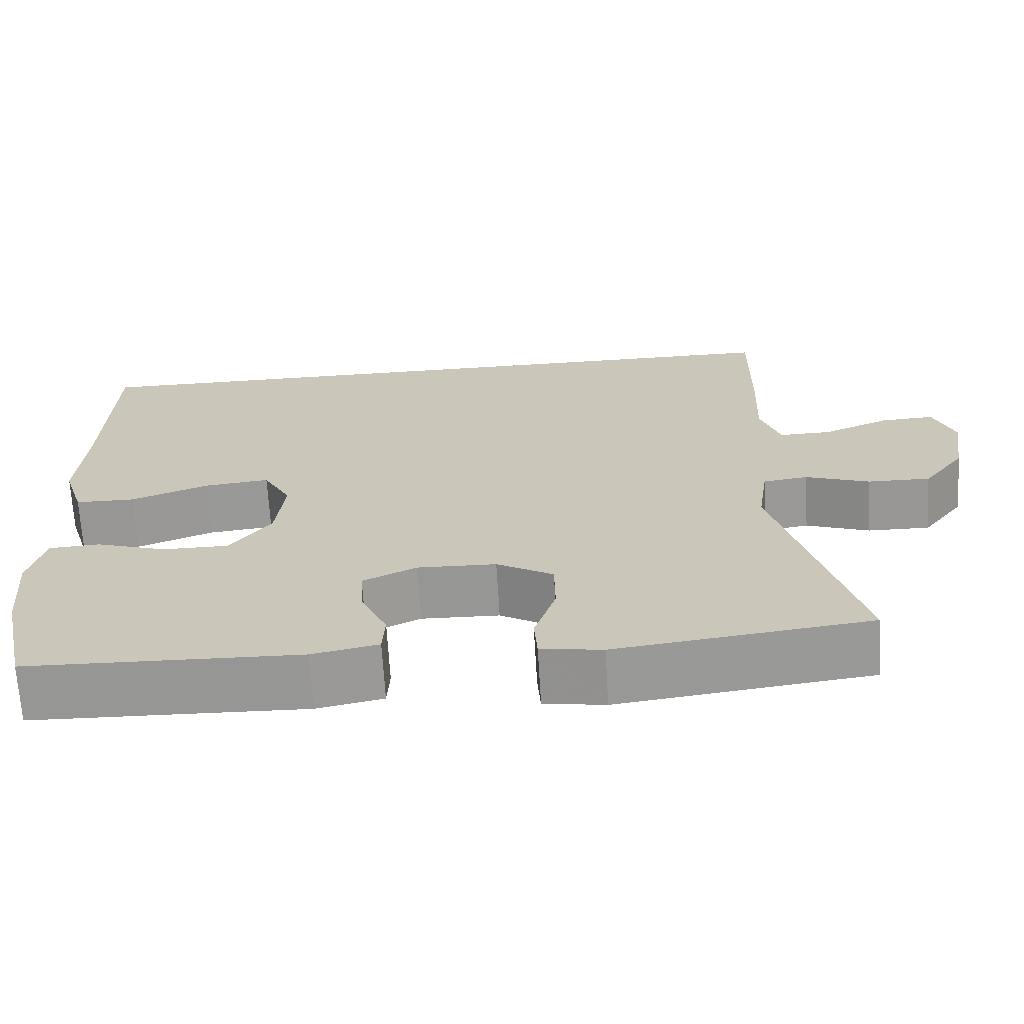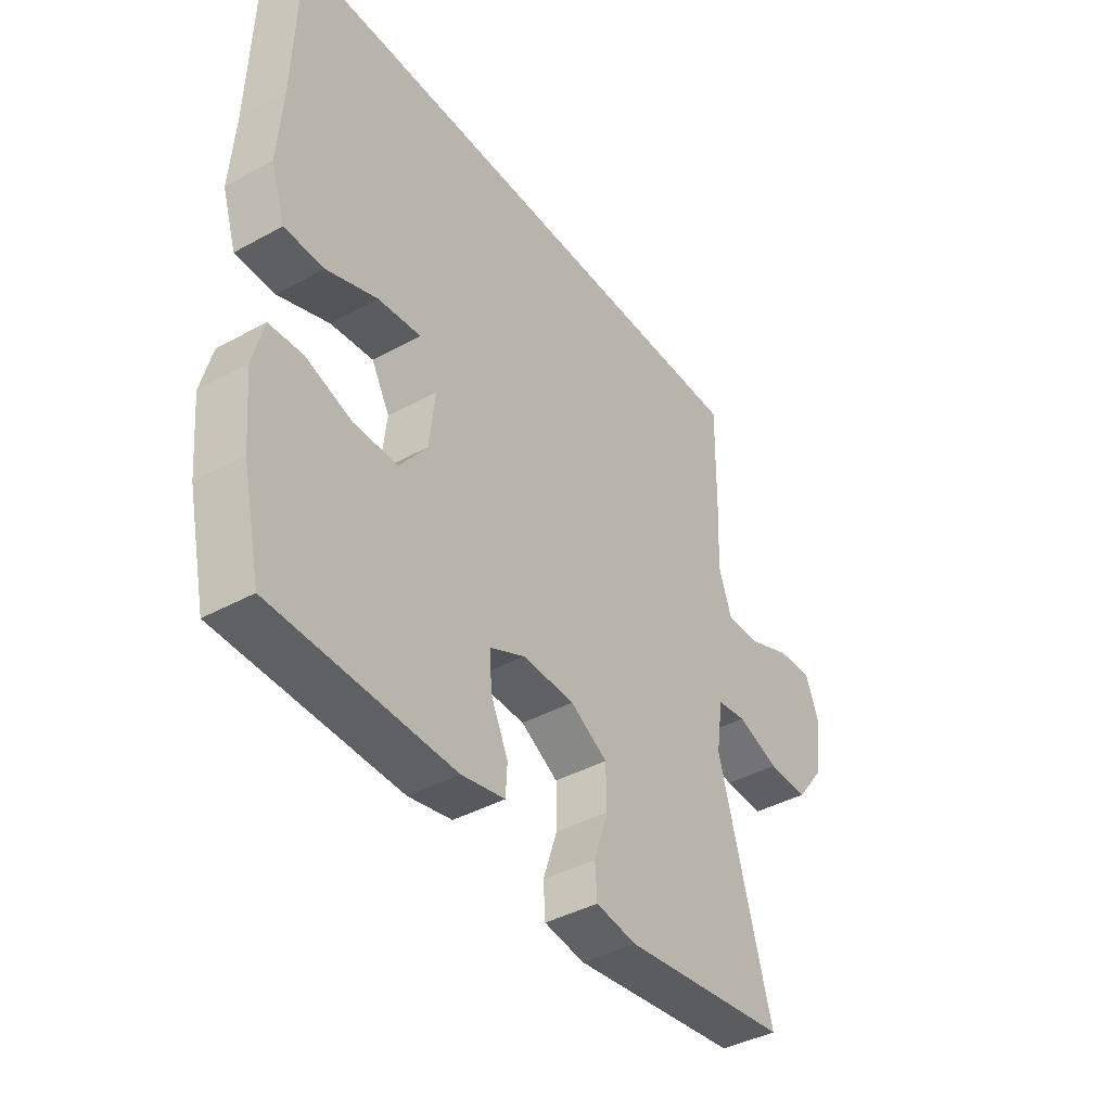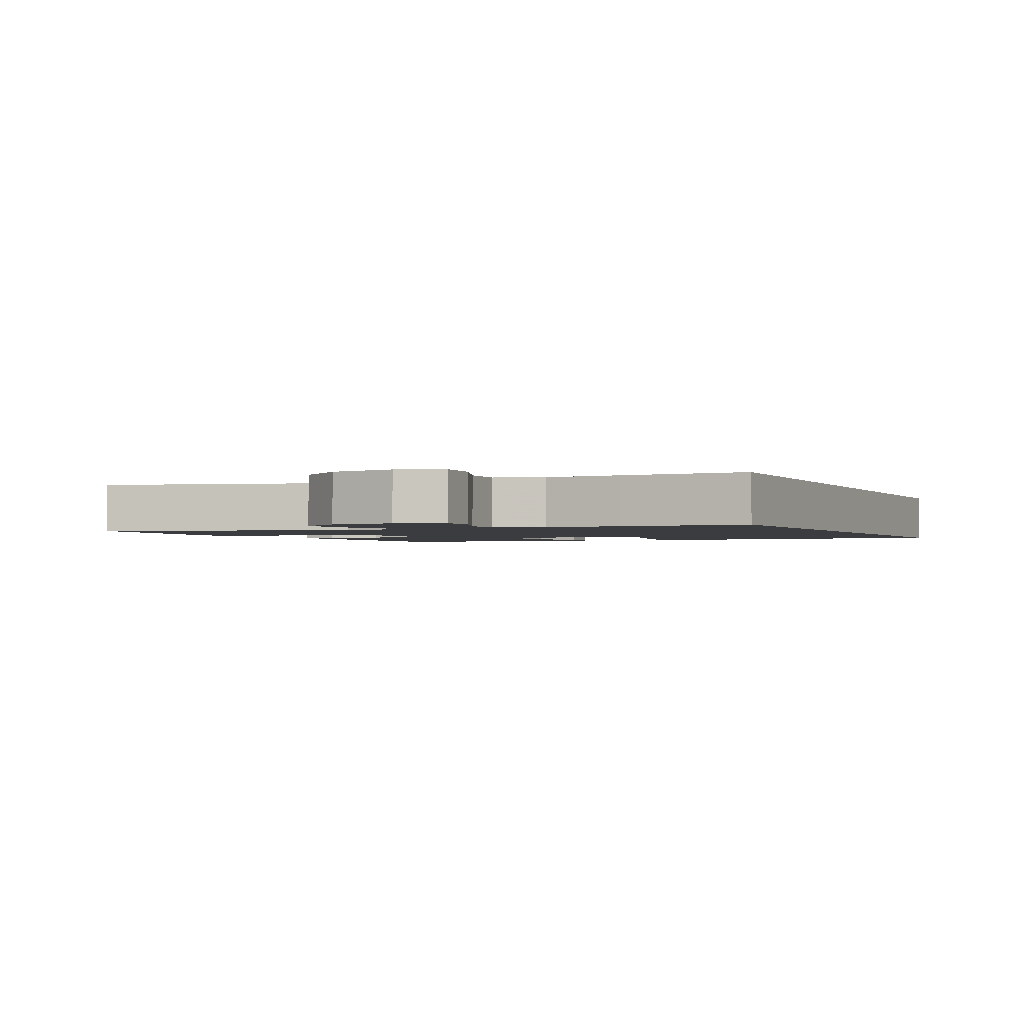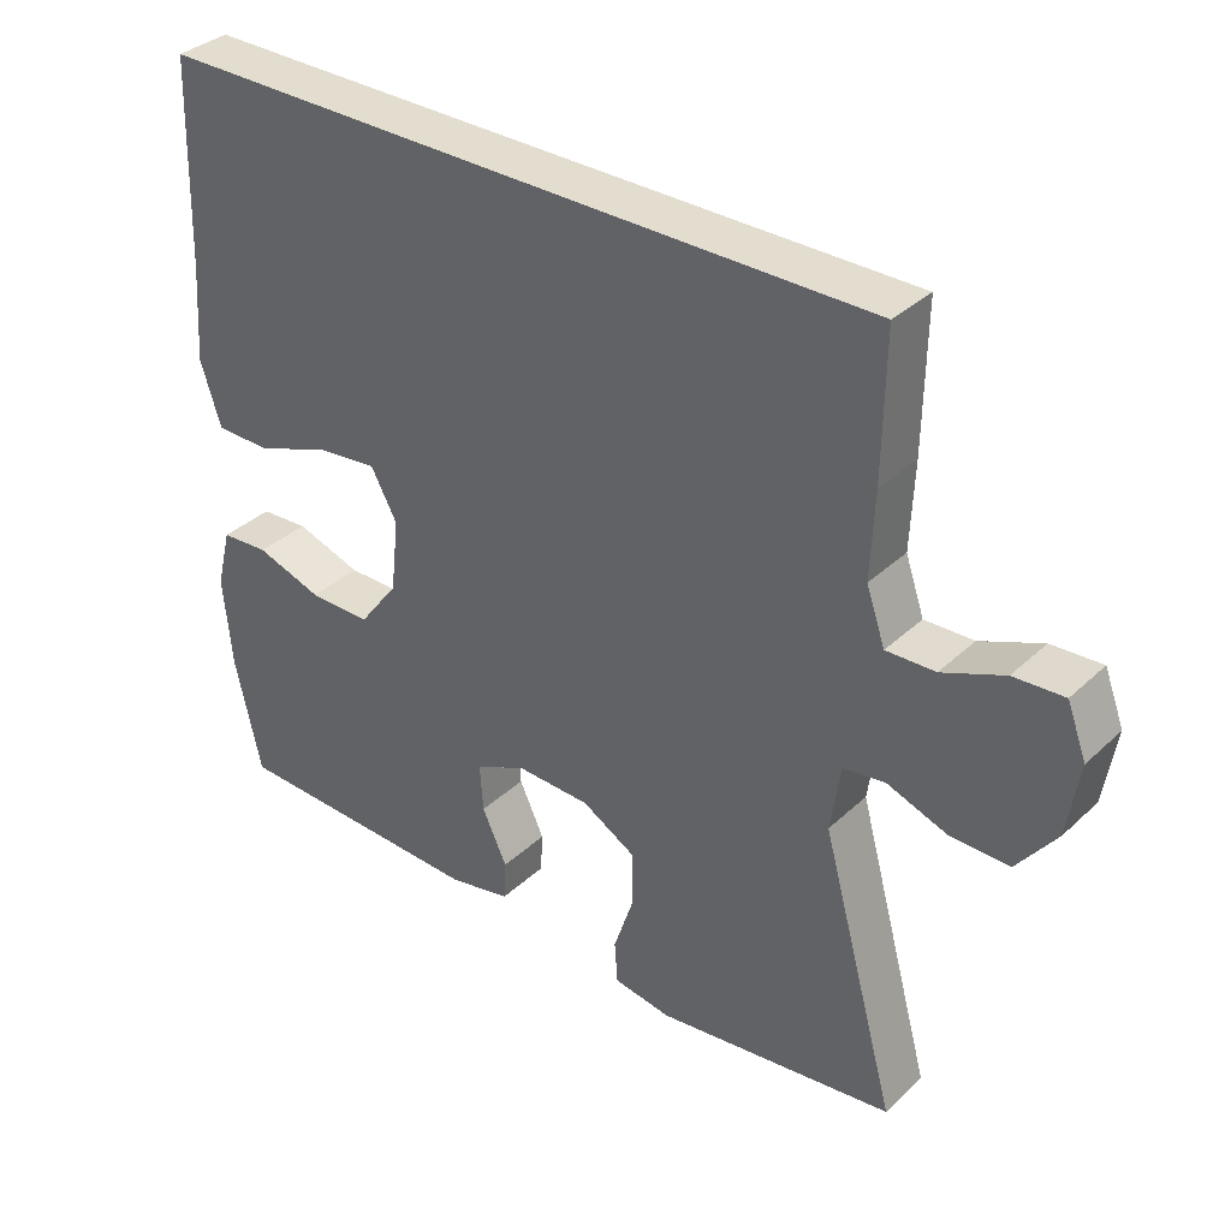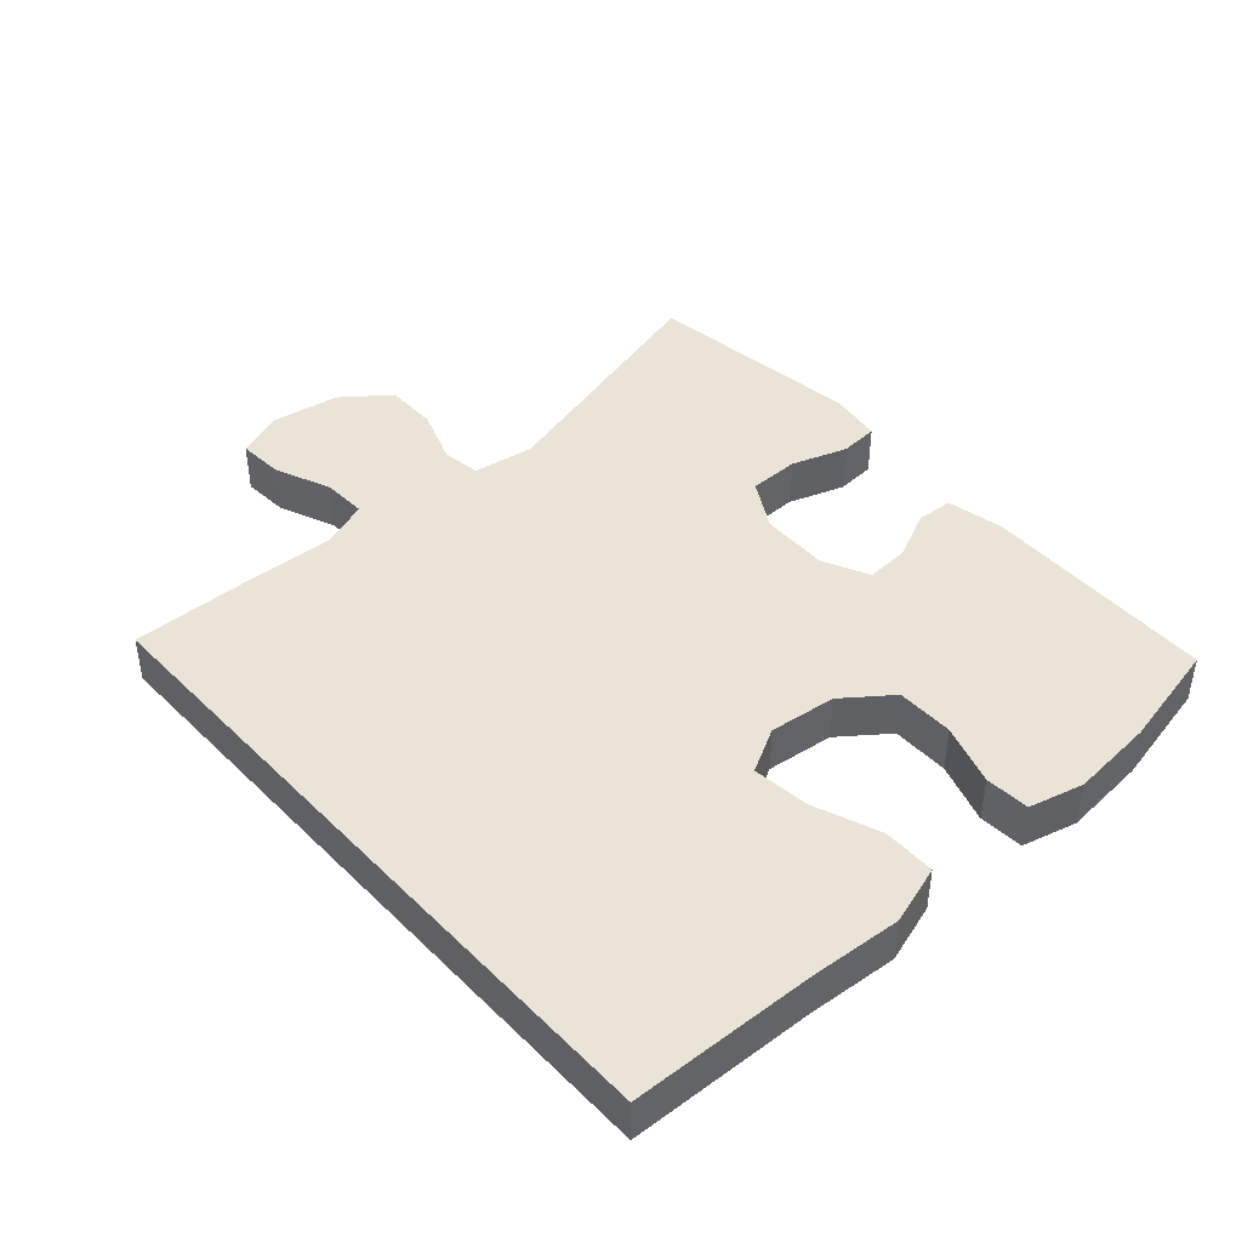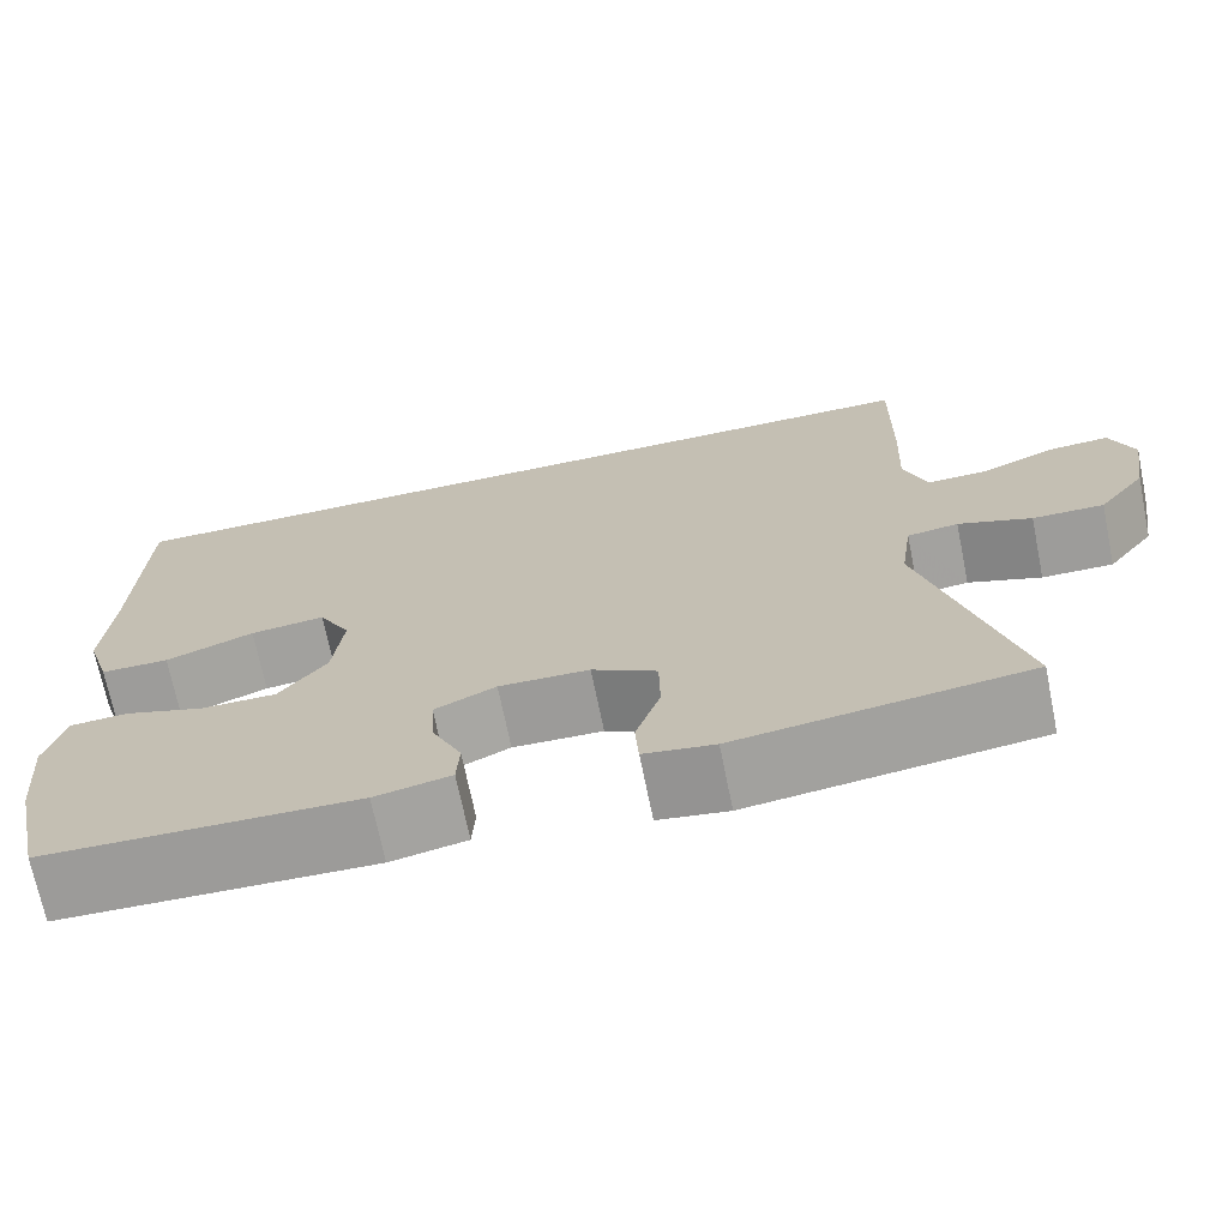
<metadata>
{"format":"obj","ext":"obj","renderer":"f3d","projection":"perspective","resolution":1024,"background":"white","views":[{"elev":-68.0,"azim":-176.6,"up":"+Z"},{"elev":-41.0,"azim":123.8,"up":"+Z"},{"elev":-1.9,"azim":-65.1,"up":"+Y"},{"elev":35.0,"azim":-140.7,"up":"+Z"},{"elev":43.0,"azim":48.4,"up":"+Y"},{"elev":-70.3,"azim":-168.5,"up":"+Z"}]}
</metadata>
<code>
v 0.5 0.07 -0.5
v 0.158 0.07 -0.51
v 0.075 0.07 -0.493
v 0.072 0.07 -0.44
v 0.105 0.07 -0.369
v 0.109 0.07 -0.306
v 0.042 0.07 -0.274
v -0.057 0.07 -0.277
v -0.128 0.07 -0.318
v -0.129 0.07 -0.391
v -0.102 0.07 -0.472
v -0.106 0.07 -0.528
v -0.183 0.07 -0.54
v -0.5 0.07 -0.5
v -0.4 0.07 -0.137
v -0.413 0.07 -0.048
v -0.469 0.07 -0.04
v -0.549 0.07 -0.069
v -0.627 0.07 -0.07
v -0.679 0.07 -0.002
v -0.695 0.07 0.097
v -0.669 0.07 0.165
v -0.602 0.07 0.161
v -0.52 0.07 0.127
v -0.455 0.07 0.125
v -0.43 0.07 0.197
v -0.435 0.07 0.311
v -0.438 0.07 0.5
v 0.527 0.07 0.5
v 0.535 0.07 0.232
v 0.544 0.07 0.101
v 0.517 0.07 0.016
v 0.442 0.07 0.015
v 0.345 0.07 0.052
v 0.263 0.07 0.061
v 0.228 0.07 -0.003
v 0.239 0.07 -0.1
v 0.291 0.07 -0.169
v 0.374 0.07 -0.169
v 0.462 0.07 -0.14
v 0.526 0.07 -0.144
v 0.546 0.07 -0.223
v 0.535 0.07 -0.344
v 0.5 0 -0.5
v 0.158 0 -0.51
v 0.075 0 -0.493
v 0.072 0 -0.44
v 0.105 0 -0.369
v 0.109 0 -0.306
v 0.042 0 -0.274
v -0.057 0 -0.277
v -0.128 0 -0.318
v -0.129 0 -0.391
v -0.102 0 -0.472
v -0.106 0 -0.528
v -0.183 0 -0.54
v -0.5 0 -0.5
v -0.4 0 -0.137
v -0.413 0 -0.048
v -0.469 0 -0.04
v -0.549 0 -0.069
v -0.627 0 -0.07
v -0.679 0 -0.002
v -0.695 0 0.097
v -0.669 0 0.165
v -0.602 0 0.161
v -0.52 0 0.127
v -0.455 0 0.125
v -0.43 0 0.197
v -0.435 0 0.311
v -0.438 0 0.5
v 0.527 0 0.5
v 0.535 0 0.232
v 0.544 0 0.101
v 0.517 0 0.016
v 0.442 0 0.015
v 0.345 0 0.052
v 0.263 0 0.061
v 0.228 0 -0.003
v 0.239 0 -0.1
v 0.291 0 -0.169
v 0.374 0 -0.169
v 0.462 0 -0.14
v 0.526 0 -0.144
v 0.546 0 -0.223
v 0.535 0 -0.344
f 3 4 5
f 2 3 5
f 1 2 5
f 43 1 5
f 42 43 5
f 41 42 5
f 40 41 5
f 39 40 5
f 38 39 5 6
f 37 38 6 7
f 36 37 7 8
f 35 36 8 9
f 32 33 34
f 31 32 34
f 30 31 34
f 30 34 35
f 29 30 35
f 28 29 35
f 27 28 35
f 26 27 35
f 25 26 35 9
f 22 23 24
f 21 22 24
f 20 21 24
f 19 20 24
f 18 19 24
f 17 18 24
f 16 17 24 25
f 13 14 15
f 12 13 15
f 11 12 15
f 10 11 15
f 10 15 16
f 9 10 16 25
f 48 47 46
f 48 46 45
f 48 45 44
f 48 44 86
f 48 86 85
f 48 85 84
f 48 84 83
f 48 83 82
f 49 48 82 81
f 50 49 81 80
f 51 50 80 79
f 52 51 79 78
f 77 76 75
f 77 75 74
f 77 74 73
f 78 77 73
f 78 73 72
f 78 72 71
f 78 71 70
f 78 70 69
f 52 78 69 68
f 67 66 65
f 67 65 64
f 67 64 63
f 67 63 62
f 67 62 61
f 67 61 60
f 68 67 60 59
f 58 57 56
f 58 56 55
f 58 55 54
f 58 54 53
f 59 58 53
f 68 59 53 52
f 1 44 45 2
f 2 45 46 3
f 3 46 47 4
f 4 47 48 5
f 5 48 49 6
f 6 49 50 7
f 7 50 51 8
f 8 51 52 9
f 9 52 53 10
f 10 53 54 11
f 11 54 55 12
f 12 55 56 13
f 13 56 57 14
f 14 57 58 15
f 15 58 59 16
f 16 59 60 17
f 17 60 61 18
f 18 61 62 19
f 19 62 63 20
f 20 63 64 21
f 21 64 65 22
f 22 65 66 23
f 23 66 67 24
f 24 67 68 25
f 25 68 69 26
f 26 69 70 27
f 27 70 71 28
f 28 71 72 29
f 29 72 73 30
f 30 73 74 31
f 31 74 75 32
f 32 75 76 33
f 33 76 77 34
f 34 77 78 35
f 35 78 79 36
f 36 79 80 37
f 37 80 81 38
f 38 81 82 39
f 39 82 83 40
f 40 83 84 41
f 41 84 85 42
f 42 85 86 43
f 43 86 44 1

</code>
